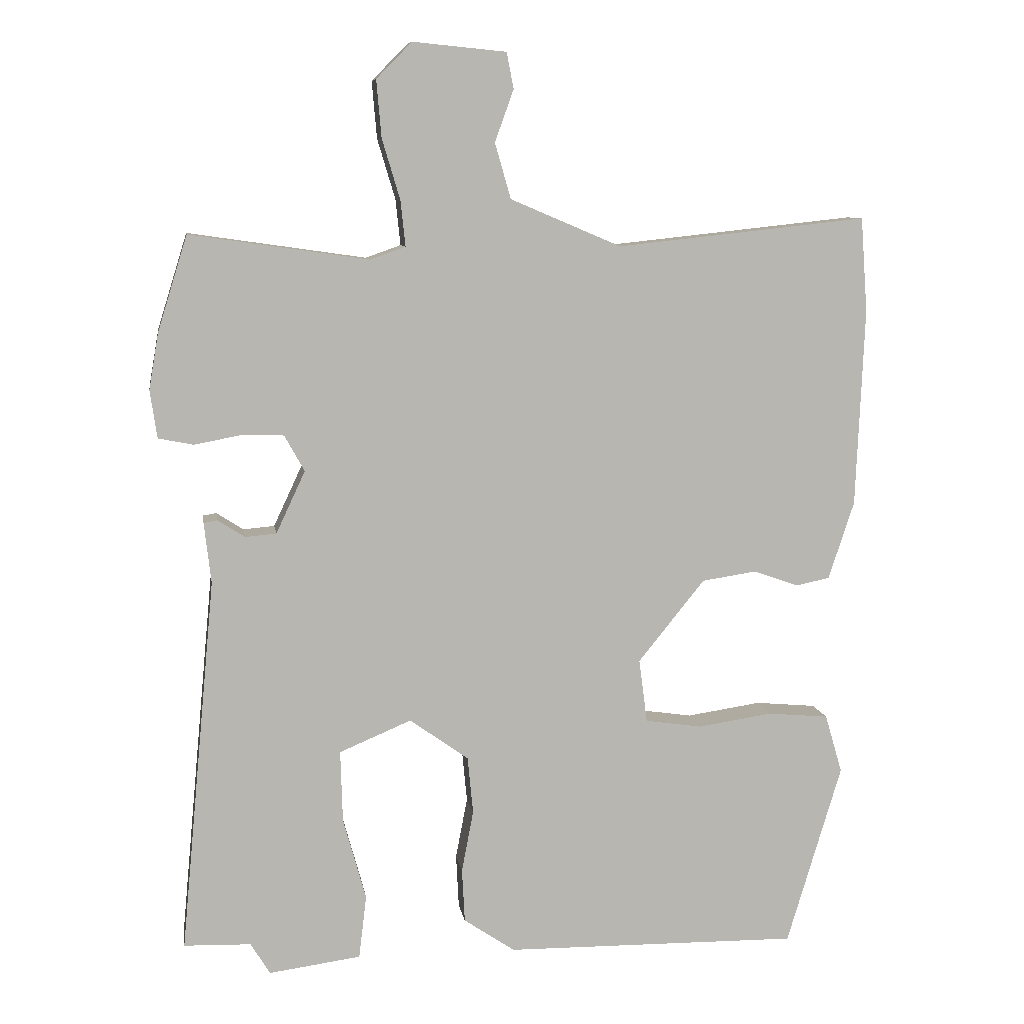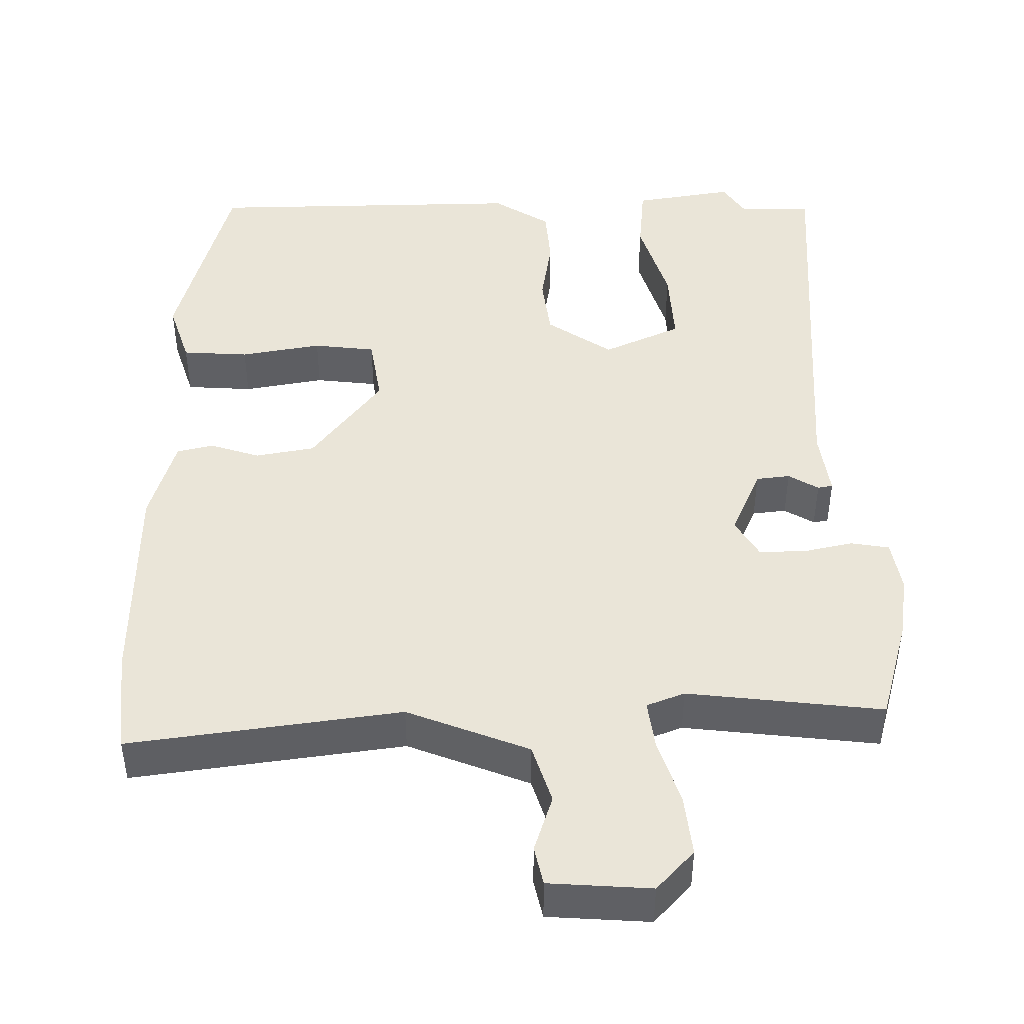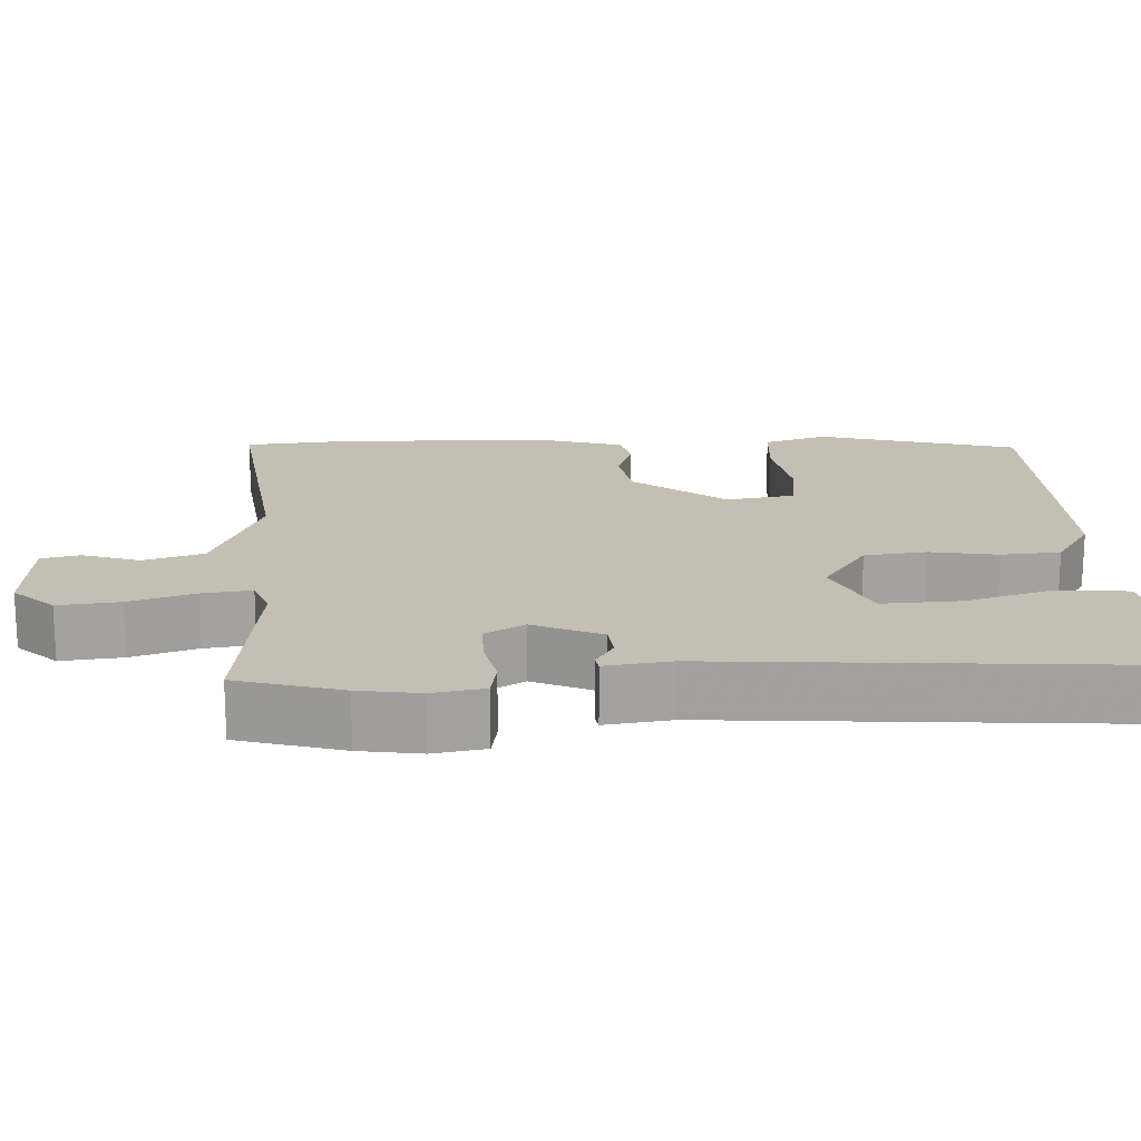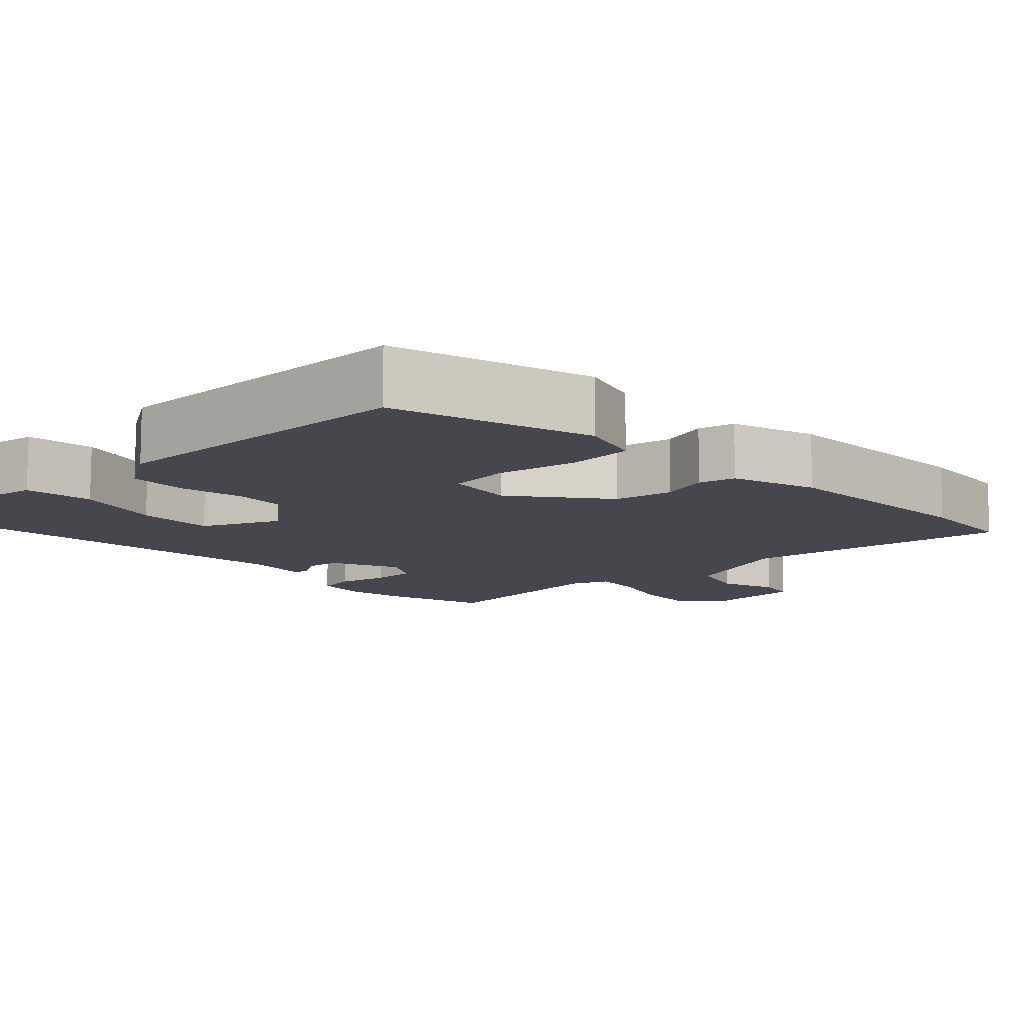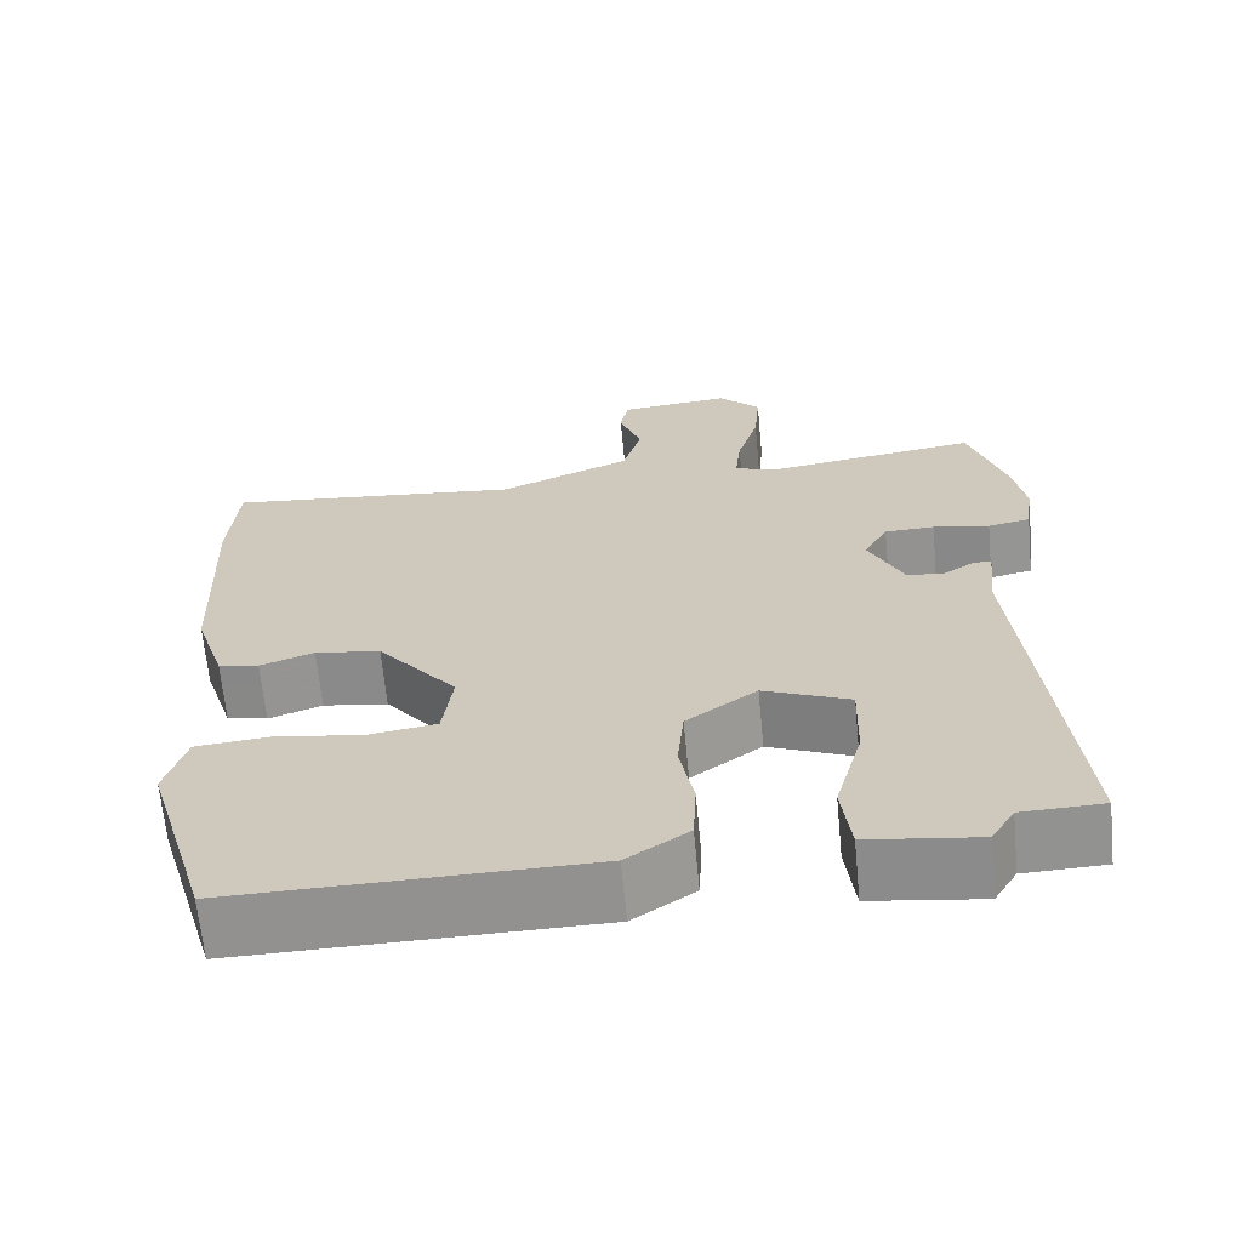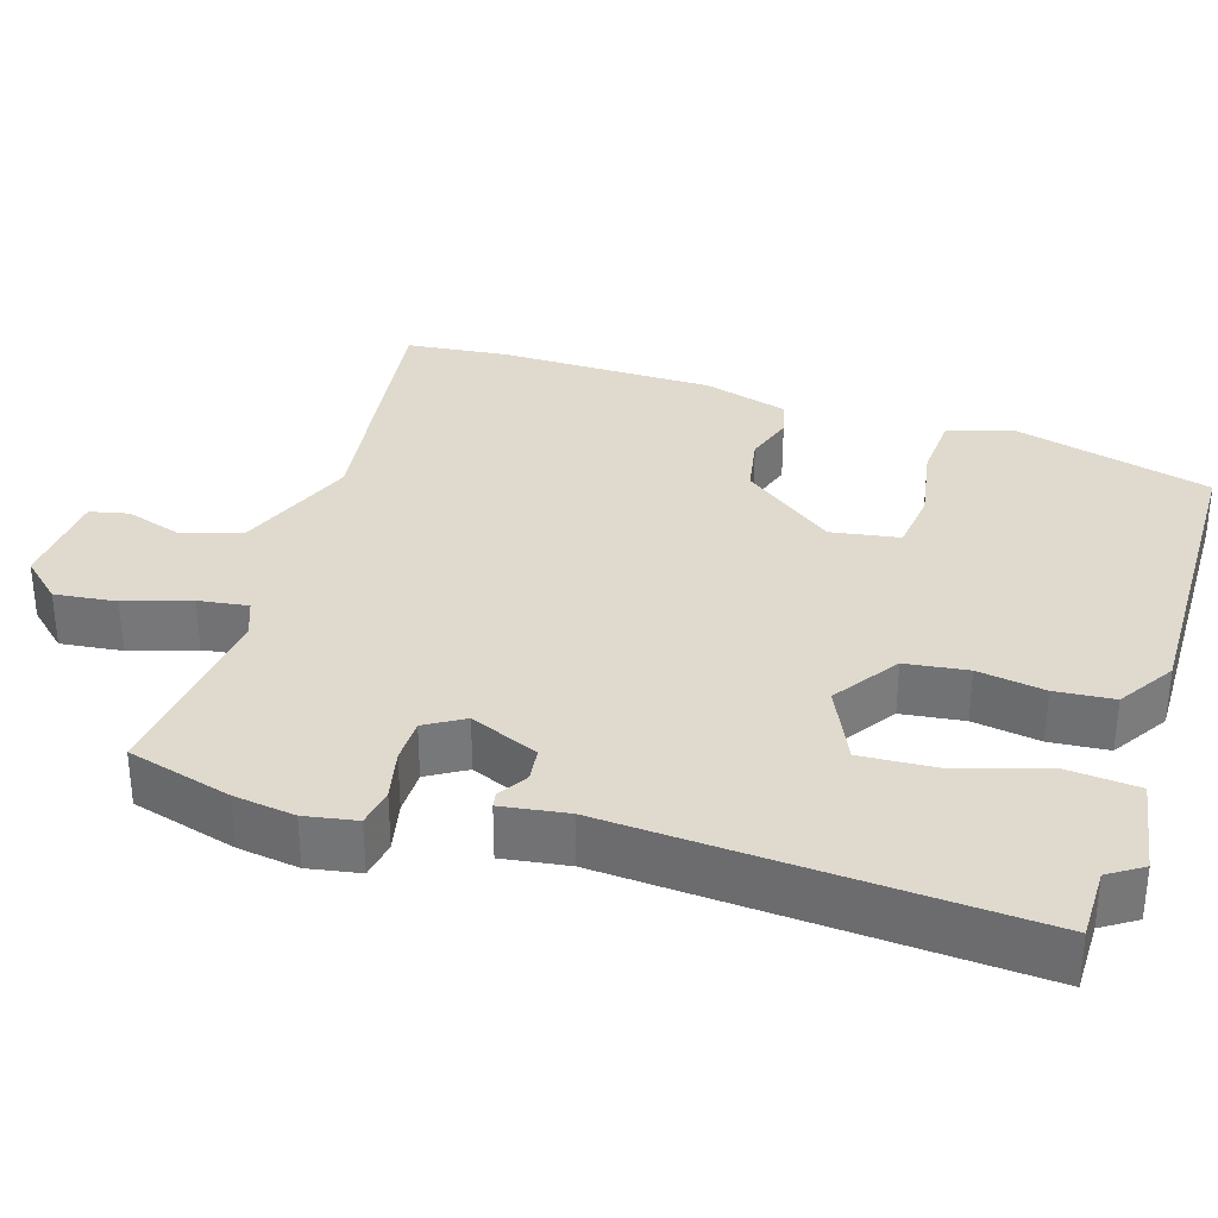
<metadata>
{"format":"obj","ext":"obj","renderer":"f3d","projection":"perspective","resolution":1024,"background":"white","views":[{"elev":8.7,"azim":171.3,"up":"+Z"},{"elev":45.4,"azim":-2.2,"up":"+Y"},{"elev":17.9,"azim":86.0,"up":"+Y"},{"elev":-11.0,"azim":-137.4,"up":"+Y"},{"elev":-66.0,"azim":5.5,"up":"+Z"},{"elev":32.9,"azim":105.7,"up":"+Y"}]}
</metadata>
<code>
v 0.513 0.07 -0.5
v 0.416 0.07 -0.503
v 0.388 0.07 -0.549
v 0.255 0.07 -0.531
v 0.244 0.07 -0.439
v 0.277 0.07 -0.32
v 0.28 0.07 -0.216
v 0.176 0.07 -0.172
v 0.091 0.07 -0.233
v 0.083 0.07 -0.316
v 0.1 0.07 -0.405
v 0.096 0.07 -0.483
v 0.022 0.07 -0.533
v -0.404 0.07 -0.538
v -0.483 0.07 -0.275
v -0.458 0.07 -0.19
v -0.37 0.07 -0.182
v -0.262 0.07 -0.198
v -0.18 0.07 -0.186
v -0.168 0.07 -0.094
v -0.264 0.07 0.025
v -0.343 0.07 0.037
v -0.408 0.07 0.014
v -0.457 0.07 0.024
v -0.494 0.07 0.137
v -0.506 0.07 0.423
v -0.496 0.07 0.56
v -0.134 0.07 0.521
v 0.026 0.07 0.589
v 0.049 0.07 0.669
v 0.022 0.07 0.744
v 0.032 0.07 0.796
v 0.167 0.07 0.809
v 0.218 0.07 0.757
v 0.211 0.07 0.675
v 0.185 0.07 0.588
v 0.178 0.07 0.522
v 0.229 0.07 0.504
v 0.487 0.07 0.541
v 0.53 0.07 0.403
v 0.544 0.07 0.322
v 0.534 0.07 0.253
v 0.483 0.07 0.243
v 0.415 0.07 0.256
v 0.355 0.07 0.254
v 0.326 0.07 0.202
v 0.368 0.07 0.112
v 0.413 0.07 0.108
v 0.452 0.07 0.133
v 0.472 0.07 0.13
v 0.462 0.07 0.042
v 0.513 0 -0.5
v 0.416 0 -0.503
v 0.388 0 -0.549
v 0.255 0 -0.531
v 0.244 0 -0.439
v 0.277 0 -0.32
v 0.28 0 -0.216
v 0.176 0 -0.172
v 0.091 0 -0.233
v 0.083 0 -0.316
v 0.1 0 -0.405
v 0.096 0 -0.483
v 0.022 0 -0.533
v -0.404 0 -0.538
v -0.483 0 -0.275
v -0.458 0 -0.19
v -0.37 0 -0.182
v -0.262 0 -0.198
v -0.18 0 -0.186
v -0.168 0 -0.094
v -0.264 0 0.025
v -0.343 0 0.037
v -0.408 0 0.014
v -0.457 0 0.024
v -0.494 0 0.137
v -0.506 0 0.423
v -0.496 0 0.56
v -0.134 0 0.521
v 0.026 0 0.589
v 0.049 0 0.669
v 0.022 0 0.744
v 0.032 0 0.796
v 0.167 0 0.809
v 0.218 0 0.757
v 0.211 0 0.675
v 0.185 0 0.588
v 0.178 0 0.522
v 0.229 0 0.504
v 0.487 0 0.541
v 0.53 0 0.403
v 0.544 0 0.322
v 0.534 0 0.253
v 0.483 0 0.243
v 0.415 0 0.256
v 0.355 0 0.254
v 0.326 0 0.202
v 0.368 0 0.112
v 0.413 0 0.108
v 0.452 0 0.133
v 0.472 0 0.13
v 0.462 0 0.042
f 48 49 50 51
f 47 48 51 1
f 46 47 1 2
f 41 42 43 44
f 41 44 45
f 38 39 40 41
f 37 38 41 45
f 33 34 35 36
f 33 36 37
f 30 31 32 33
f 29 30 33 37
f 28 29 37 45
f 22 23 24 25
f 21 22 25 26
f 20 21 26 27
f 15 16 17 18
f 15 18 19
f 14 15 19
f 13 14 19
f 10 11 12 13
f 9 10 13 19
f 8 9 19 20
f 3 4 5 6
f 46 2 3 6
f 46 6 7
f 27 28 45 46
f 8 20 27 46
f 7 8 46
f 102 101 100 99
f 52 102 99 98
f 53 52 98 97
f 95 94 93 92
f 96 95 92
f 92 91 90 89
f 96 92 89 88
f 87 86 85 84
f 88 87 84
f 84 83 82 81
f 88 84 81 80
f 96 88 80 79
f 76 75 74 73
f 77 76 73 72
f 78 77 72 71
f 69 68 67 66
f 70 69 66
f 70 66 65
f 70 65 64
f 64 63 62 61
f 70 64 61 60
f 71 70 60 59
f 57 56 55 54
f 57 54 53 97
f 58 57 97
f 97 96 79 78
f 97 78 71 59
f 97 59 58
f 1 52 53 2
f 2 53 54 3
f 3 54 55 4
f 4 55 56 5
f 5 56 57 6
f 6 57 58 7
f 7 58 59 8
f 8 59 60 9
f 9 60 61 10
f 10 61 62 11
f 11 62 63 12
f 12 63 64 13
f 13 64 65 14
f 14 65 66 15
f 15 66 67 16
f 16 67 68 17
f 17 68 69 18
f 18 69 70 19
f 19 70 71 20
f 20 71 72 21
f 21 72 73 22
f 22 73 74 23
f 23 74 75 24
f 24 75 76 25
f 25 76 77 26
f 26 77 78 27
f 27 78 79 28
f 28 79 80 29
f 29 80 81 30
f 30 81 82 31
f 31 82 83 32
f 32 83 84 33
f 33 84 85 34
f 34 85 86 35
f 35 86 87 36
f 36 87 88 37
f 37 88 89 38
f 38 89 90 39
f 39 90 91 40
f 40 91 92 41
f 41 92 93 42
f 42 93 94 43
f 43 94 95 44
f 44 95 96 45
f 45 96 97 46
f 46 97 98 47
f 47 98 99 48
f 48 99 100 49
f 49 100 101 50
f 50 101 102 51
f 51 102 52 1

</code>
